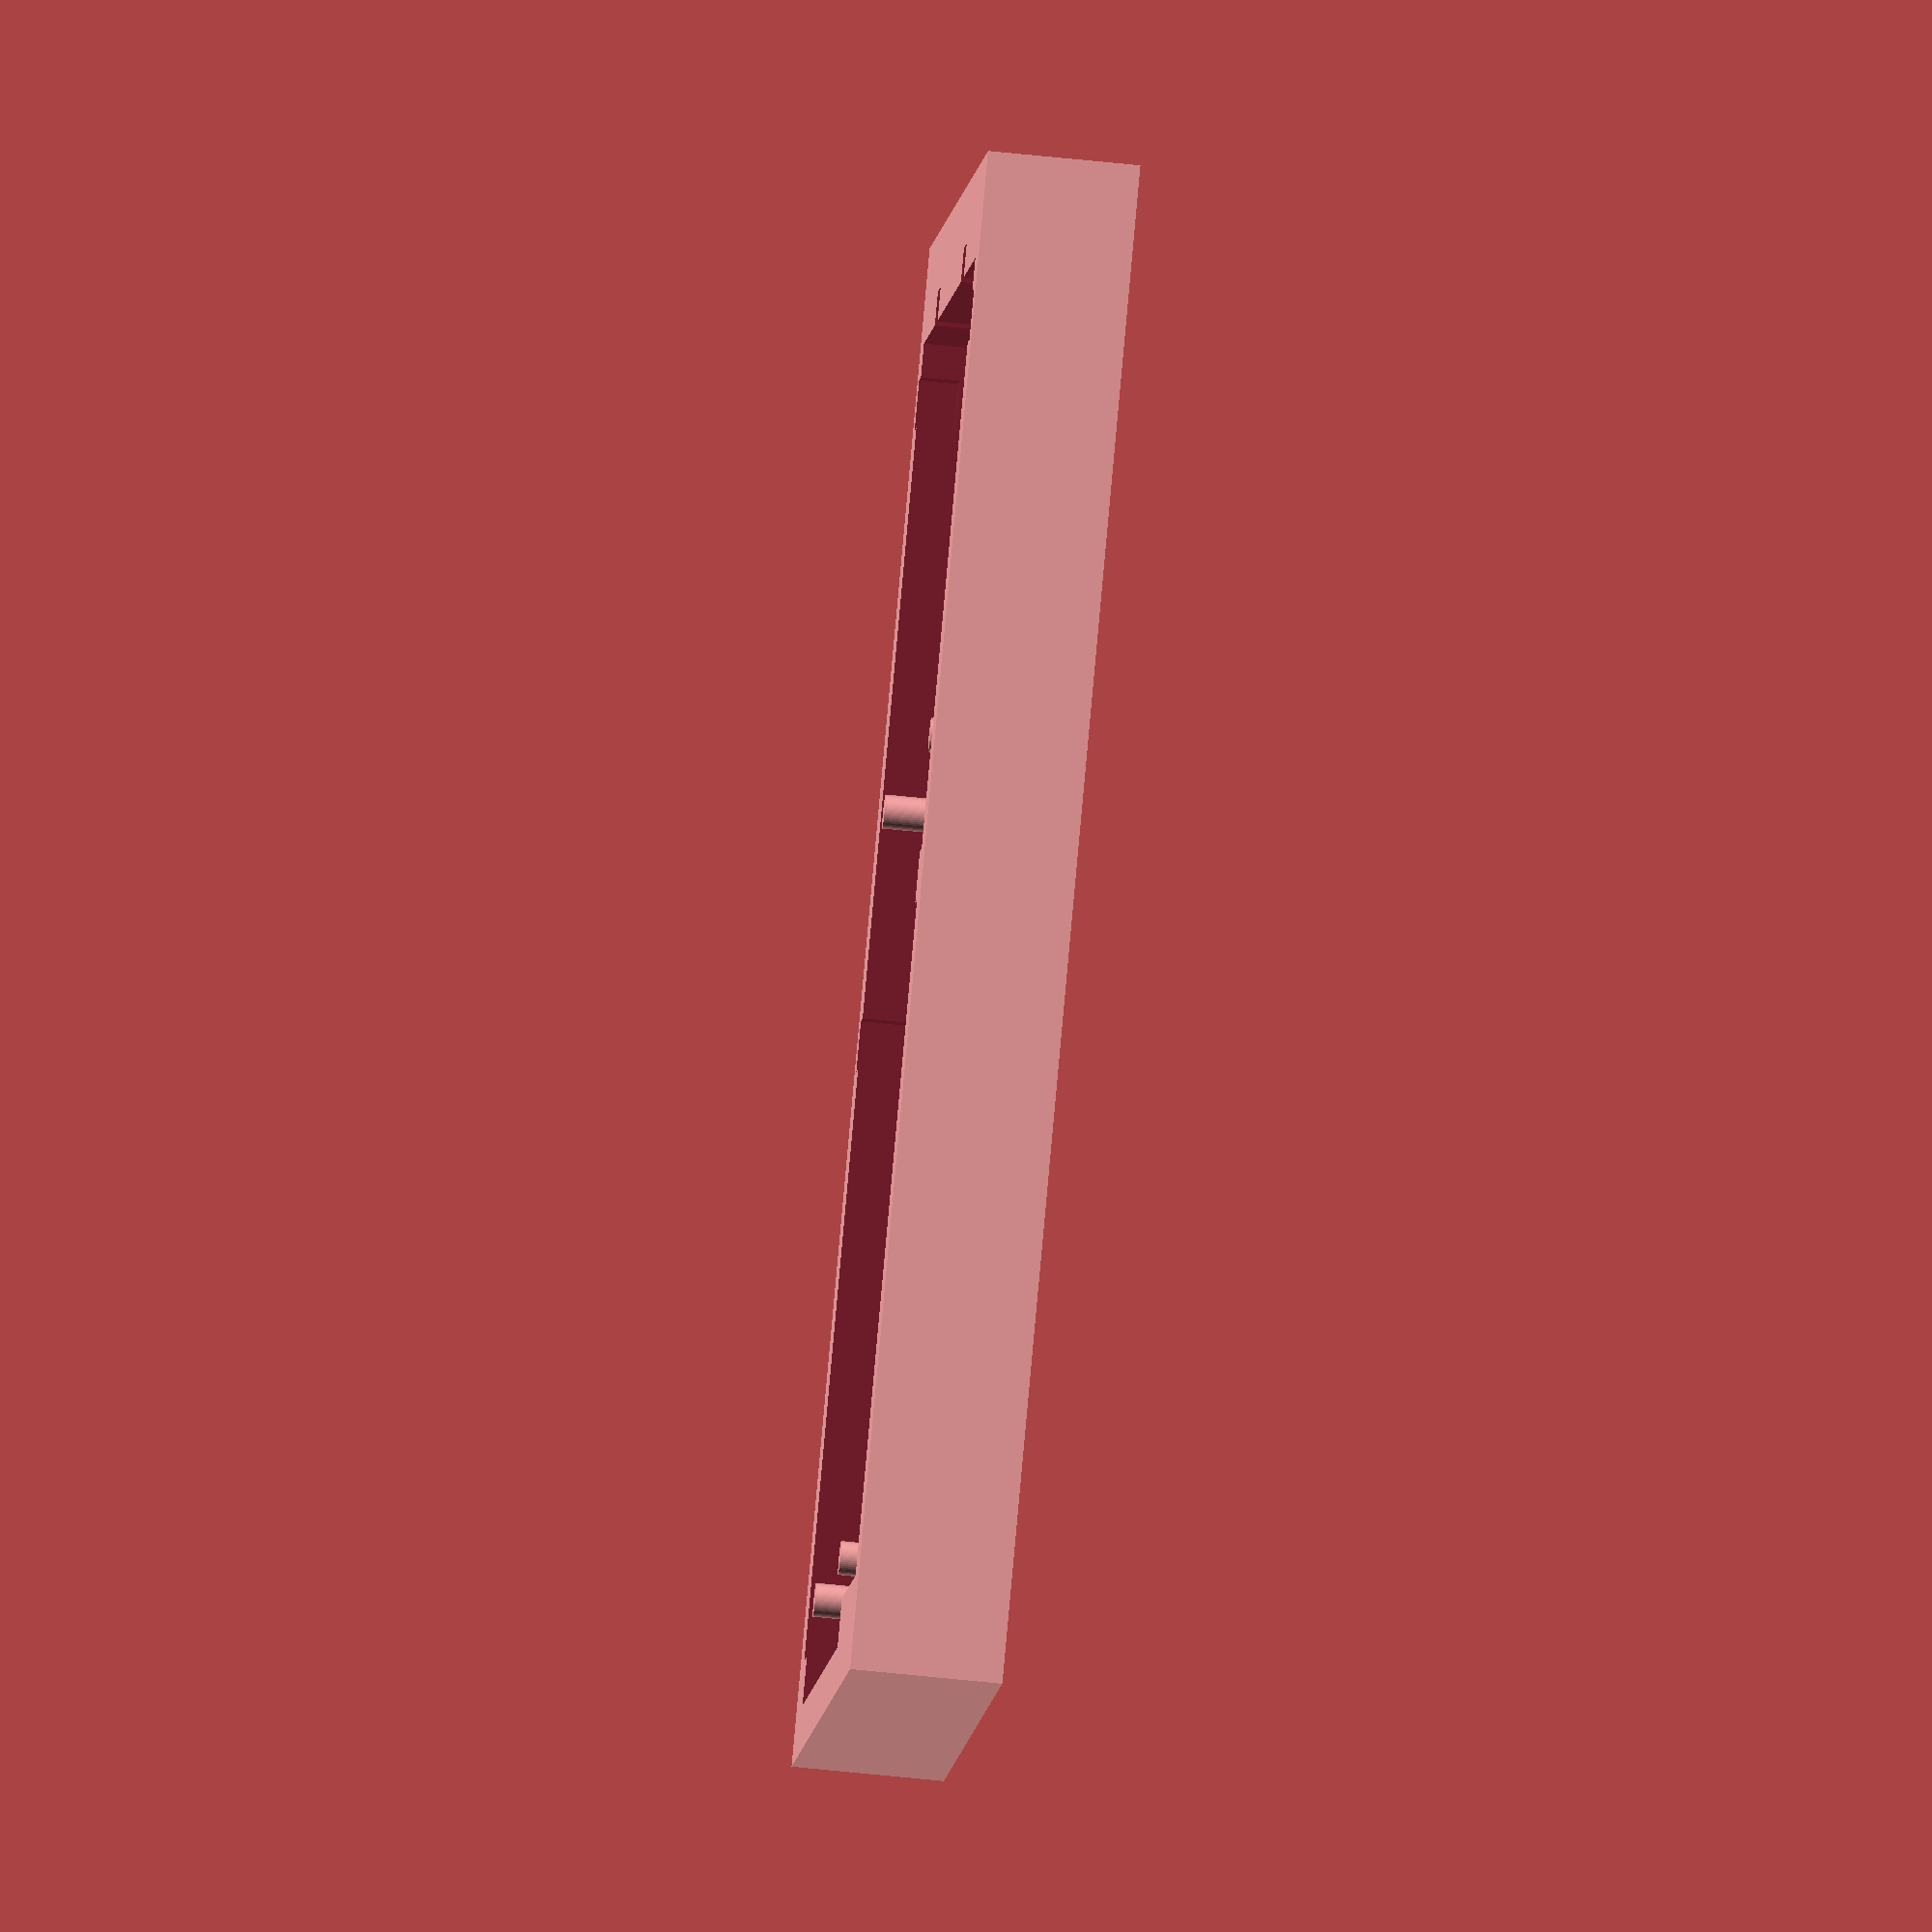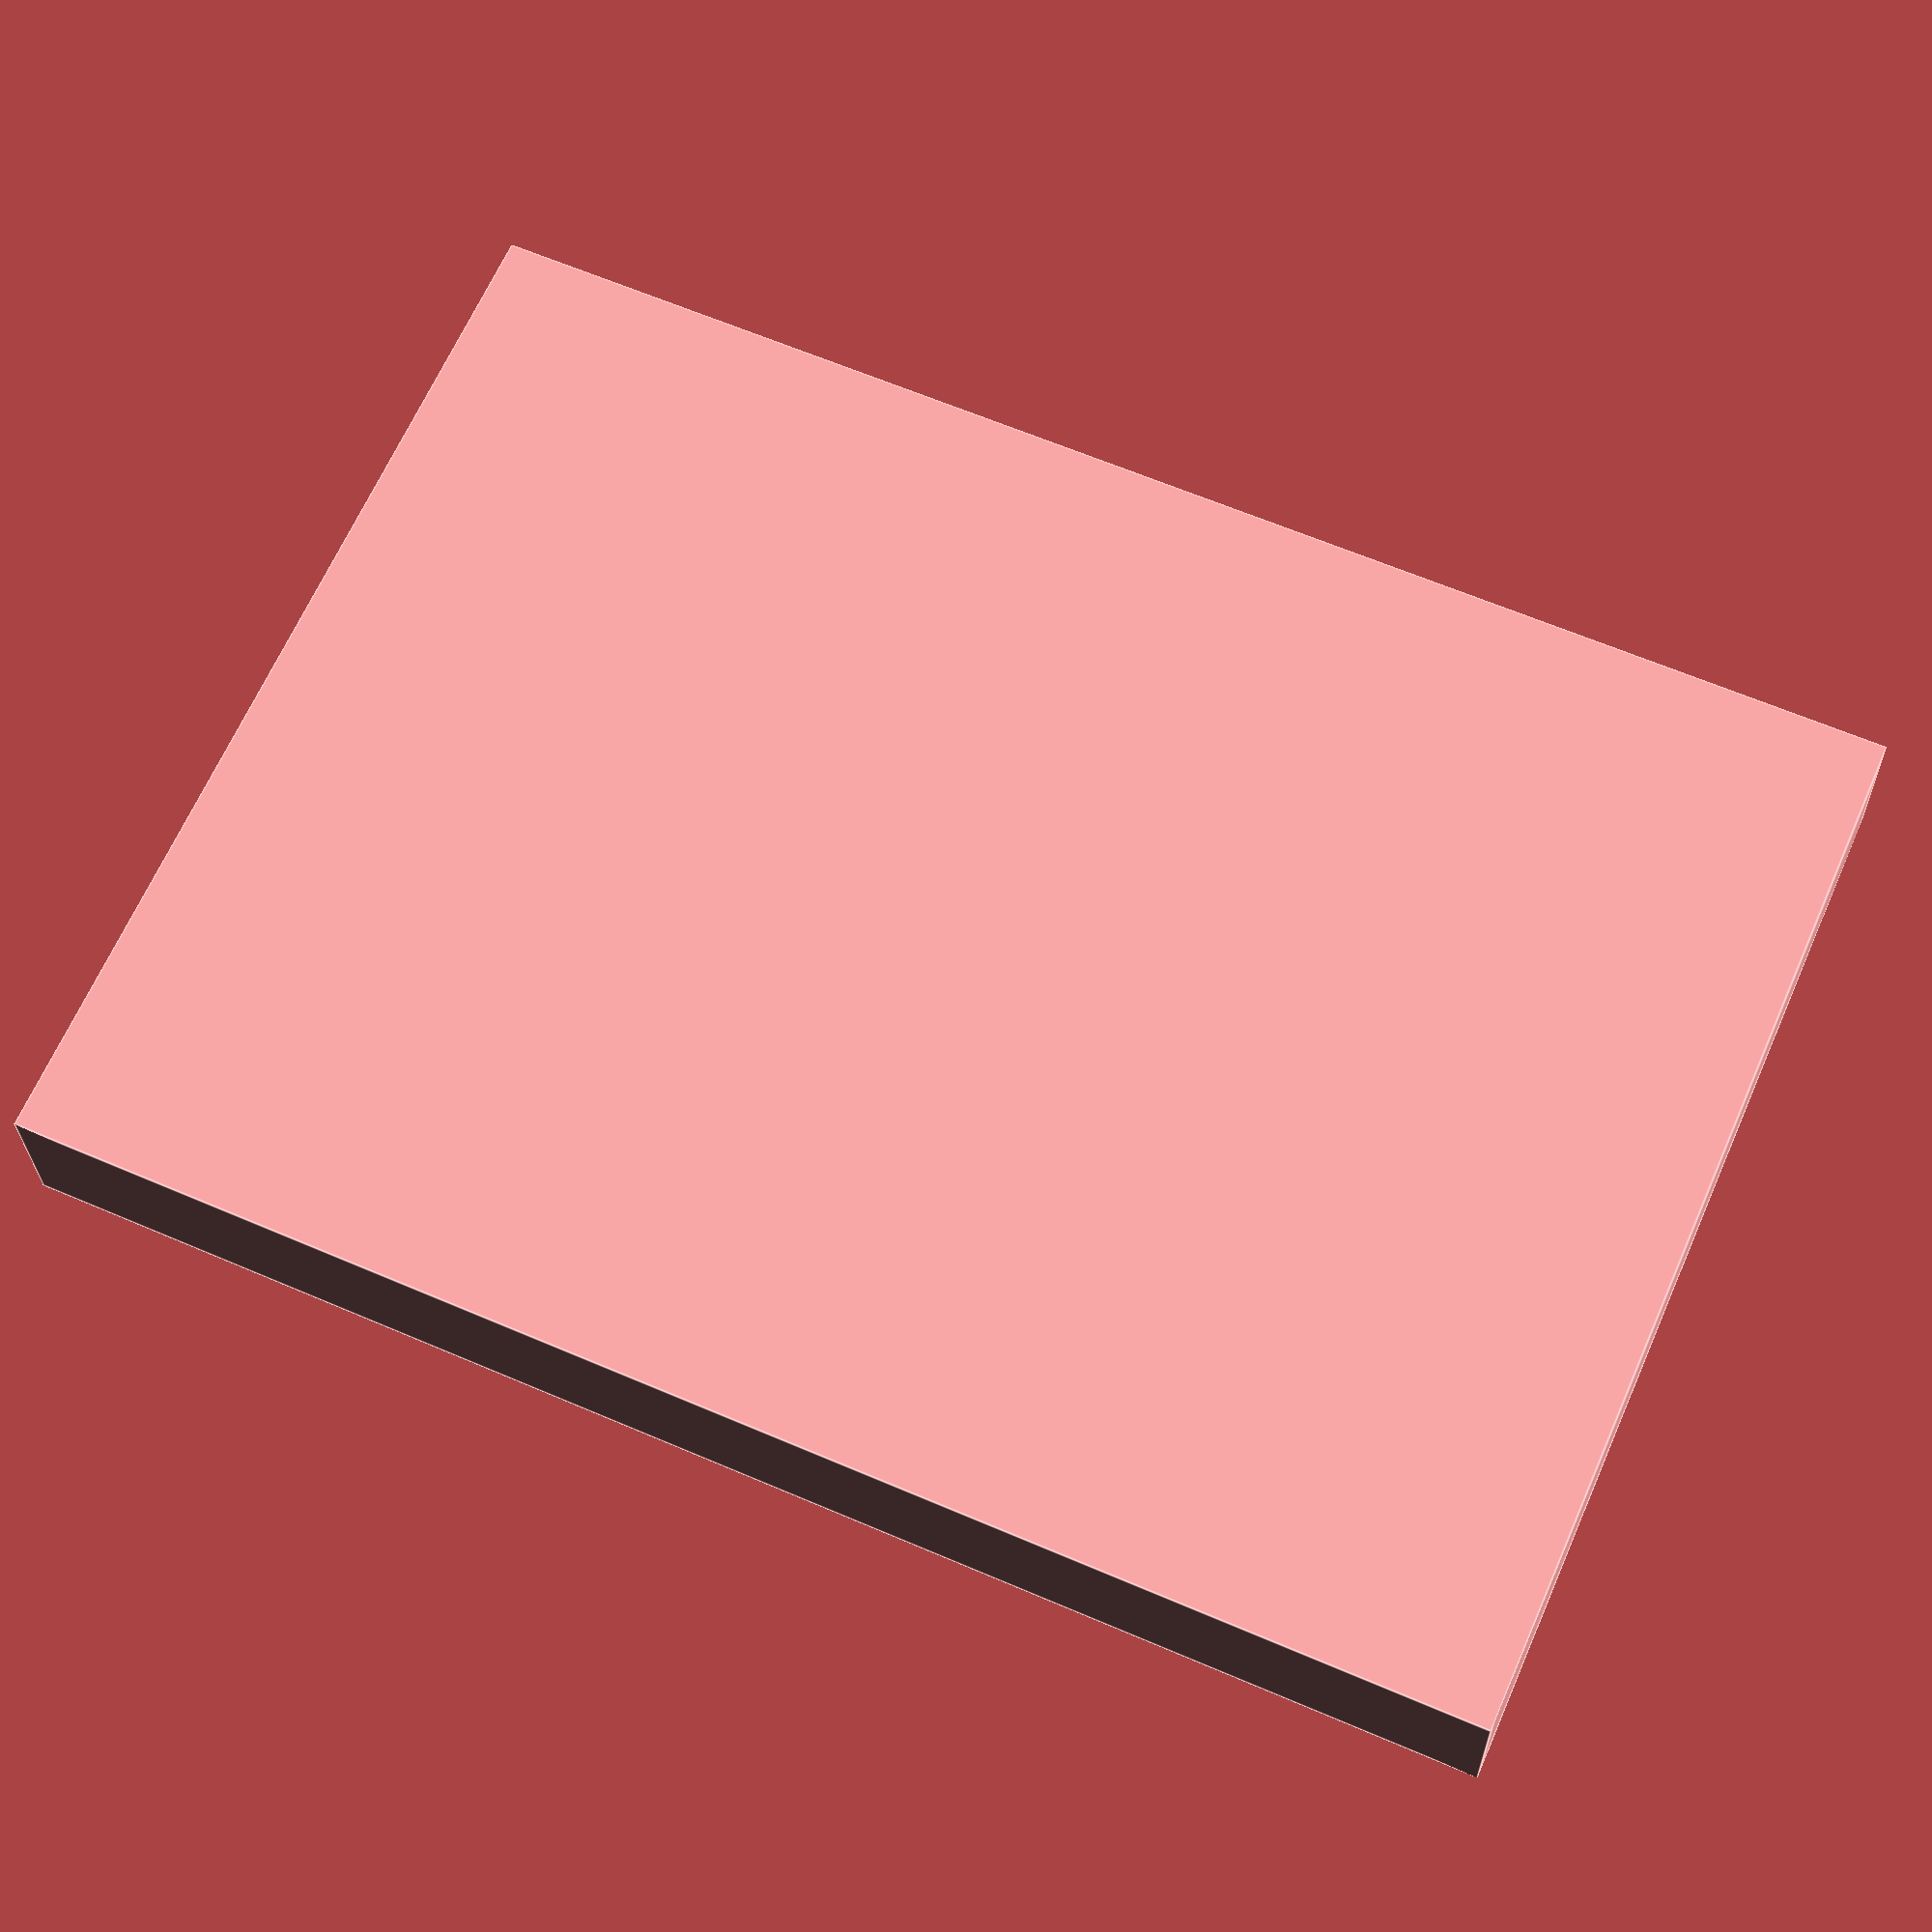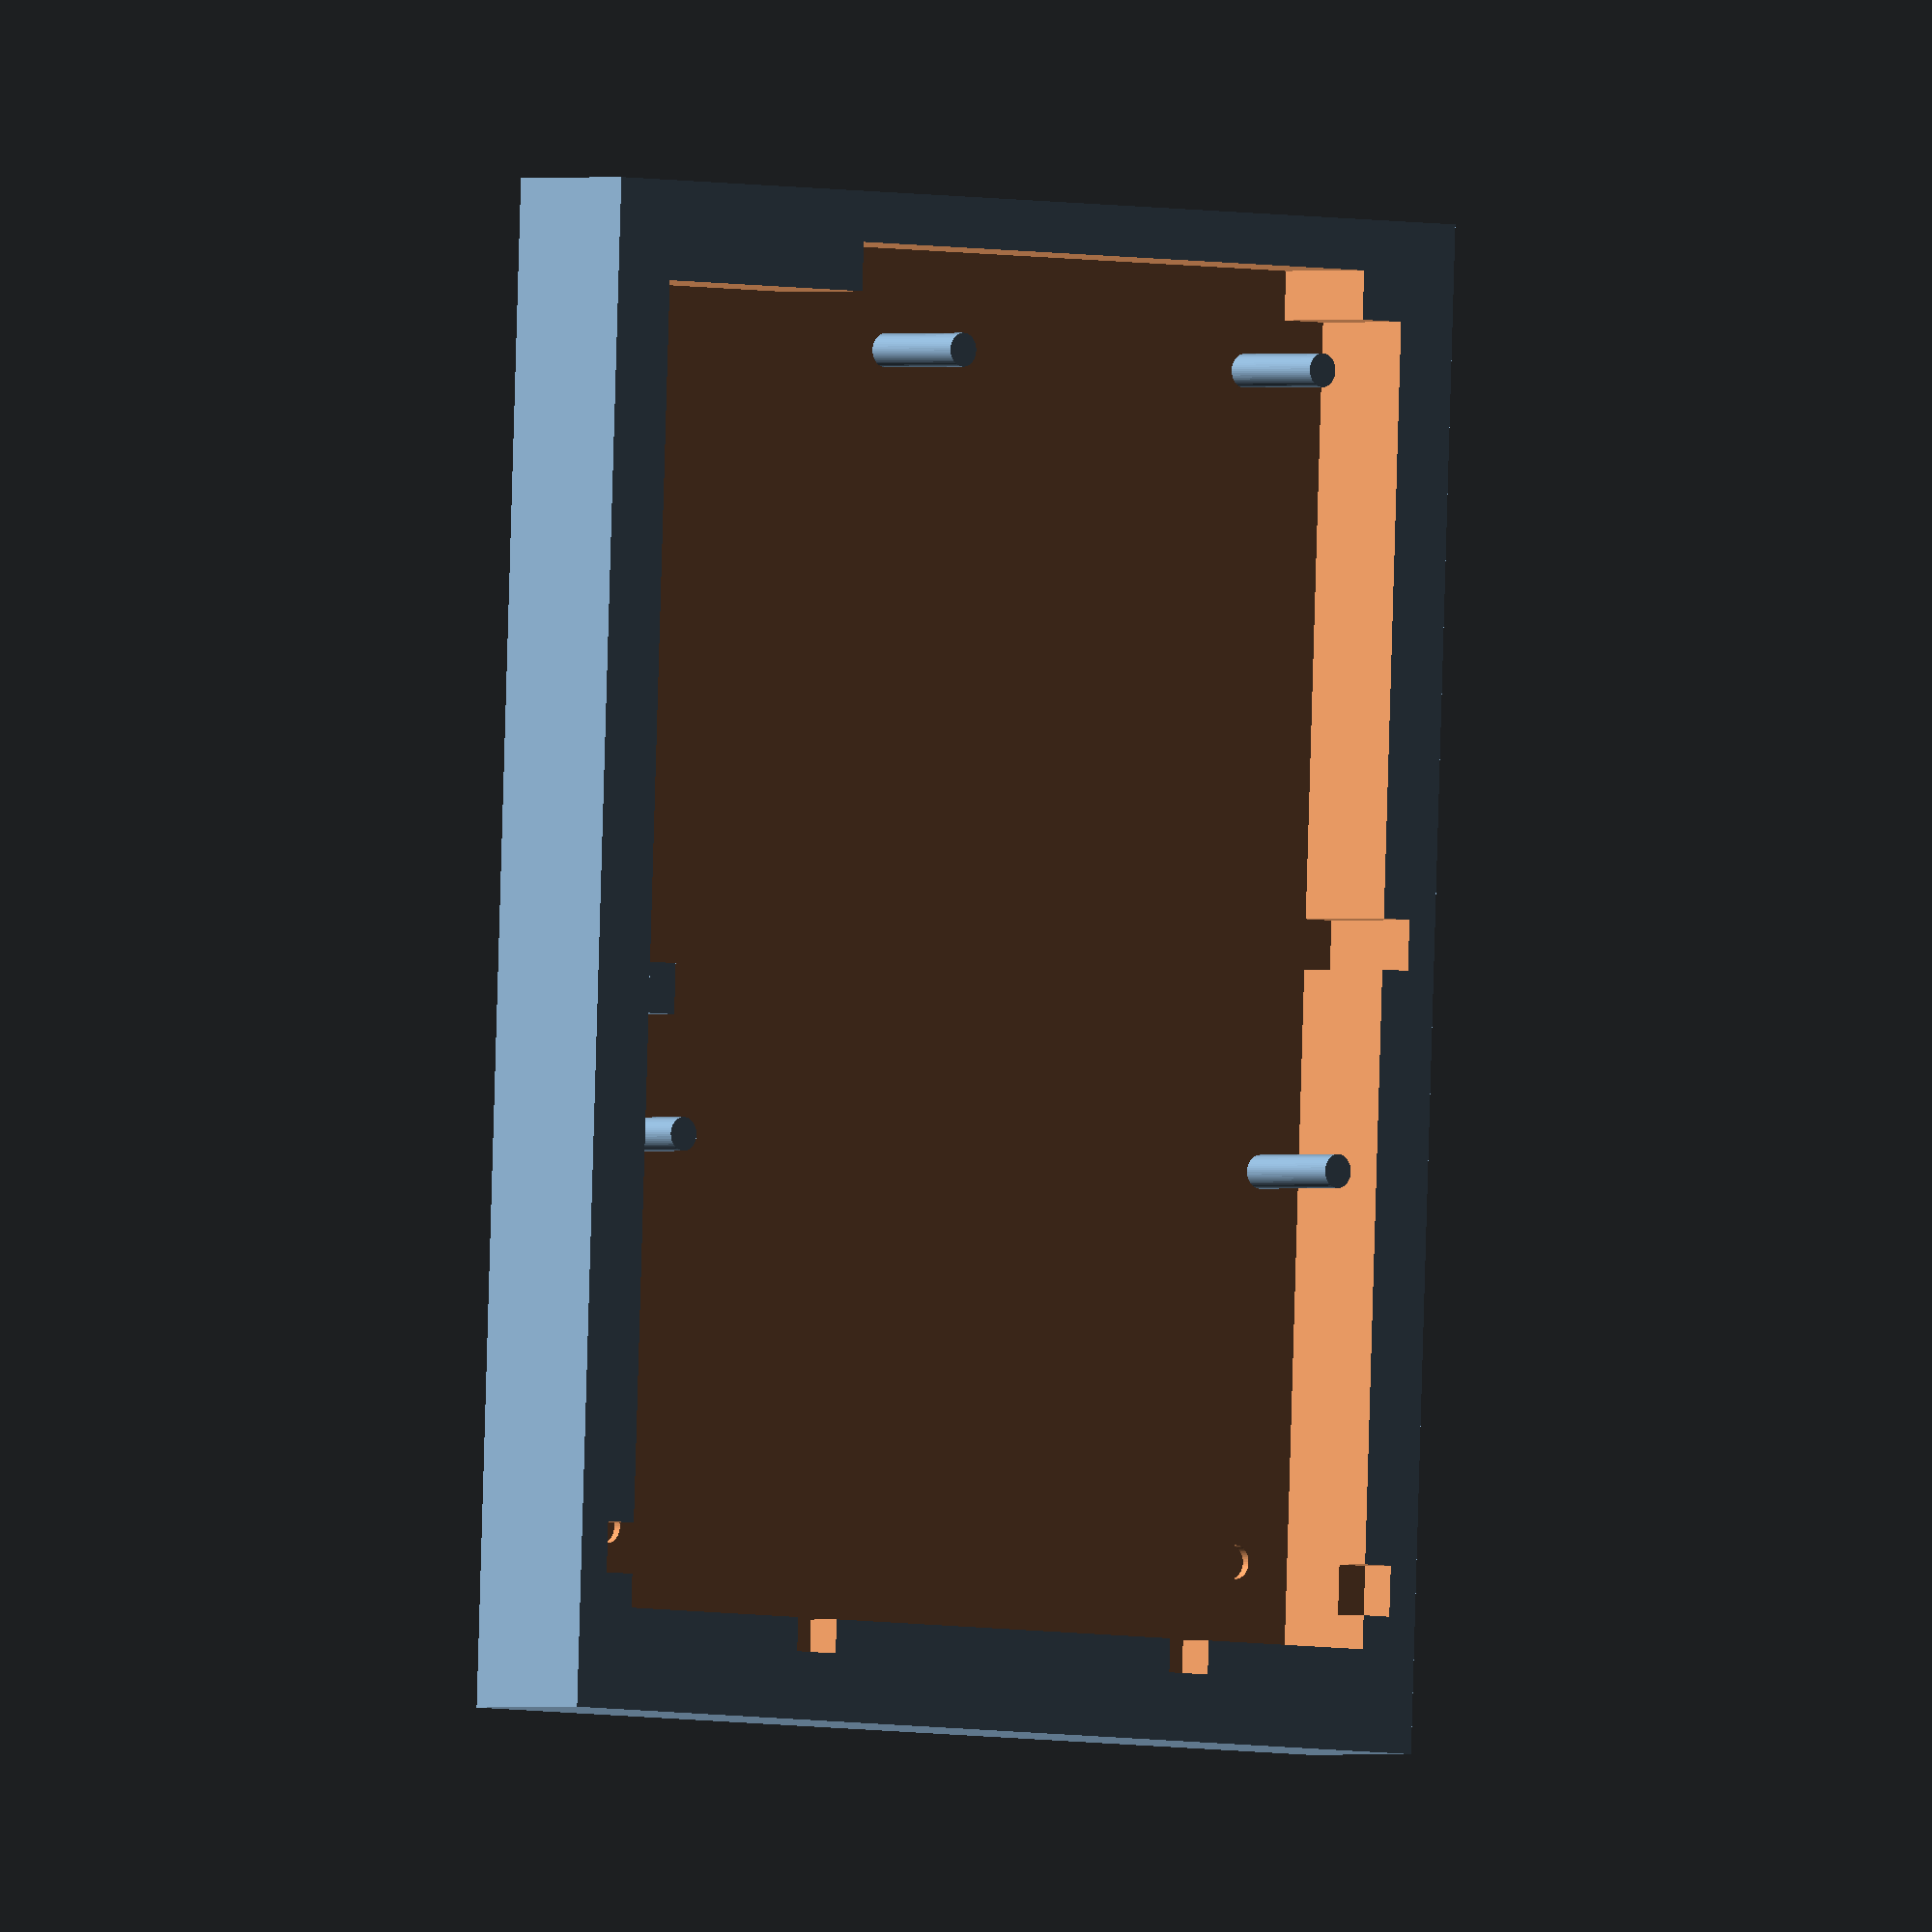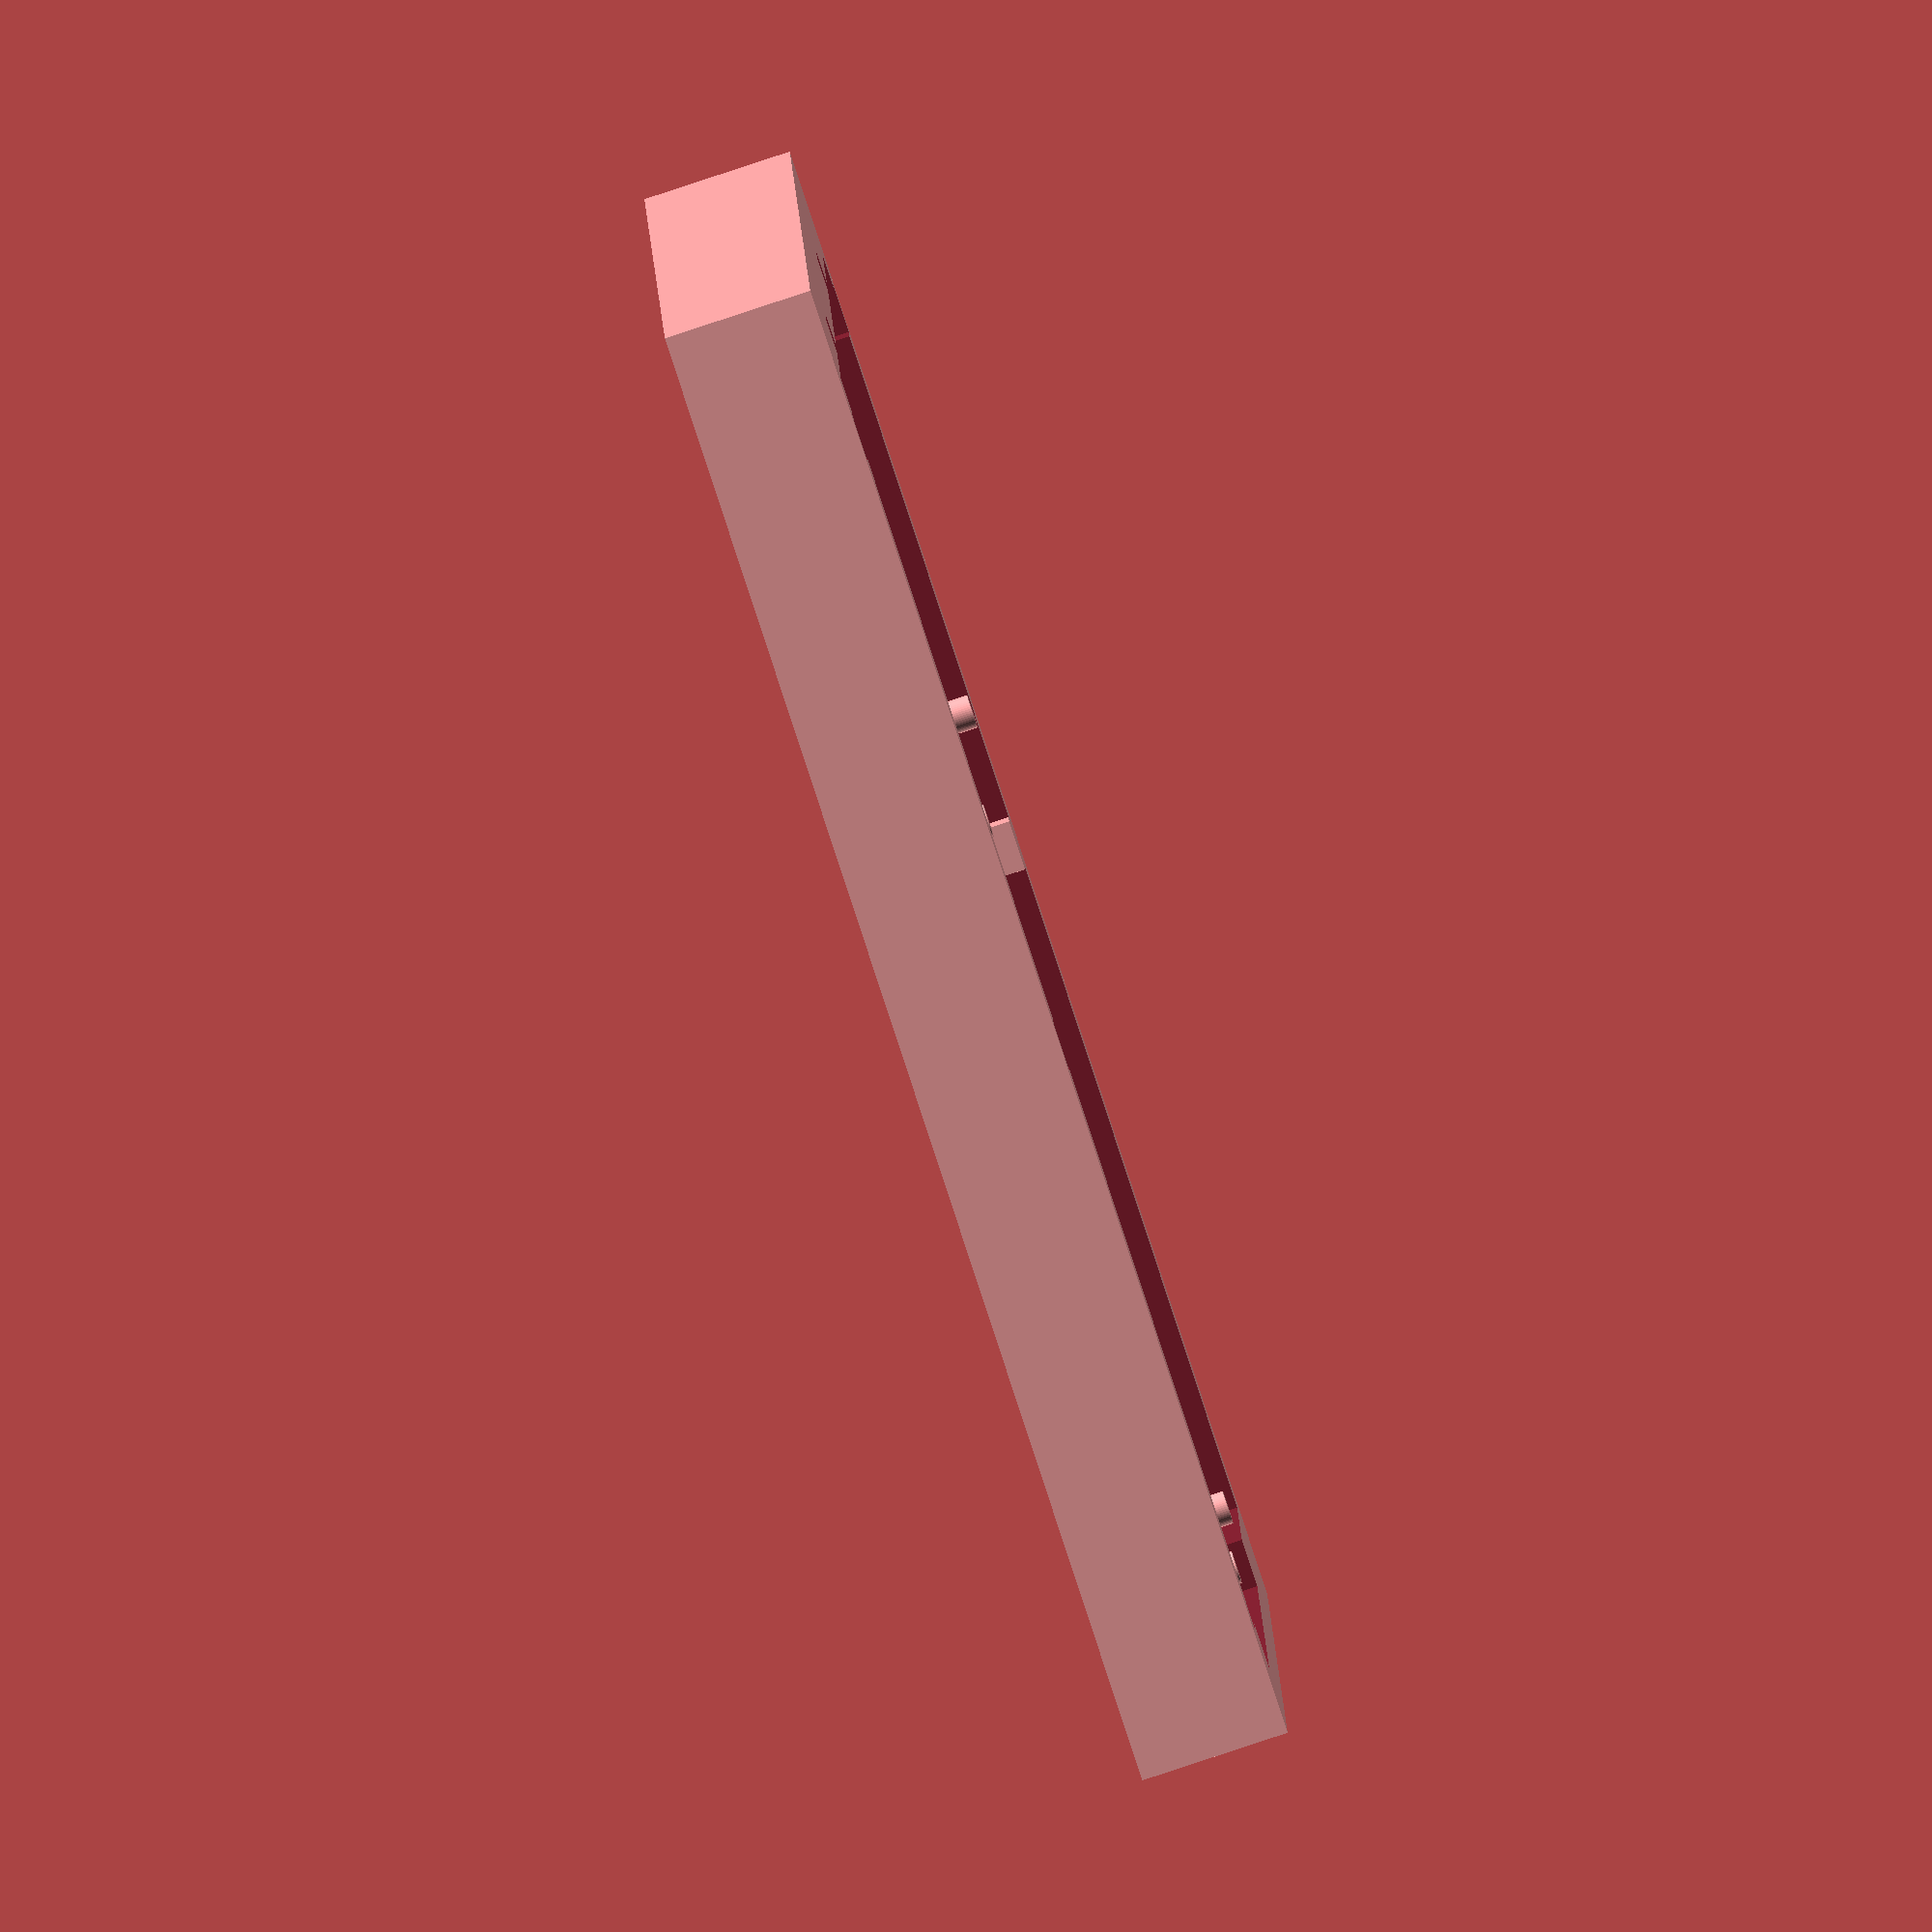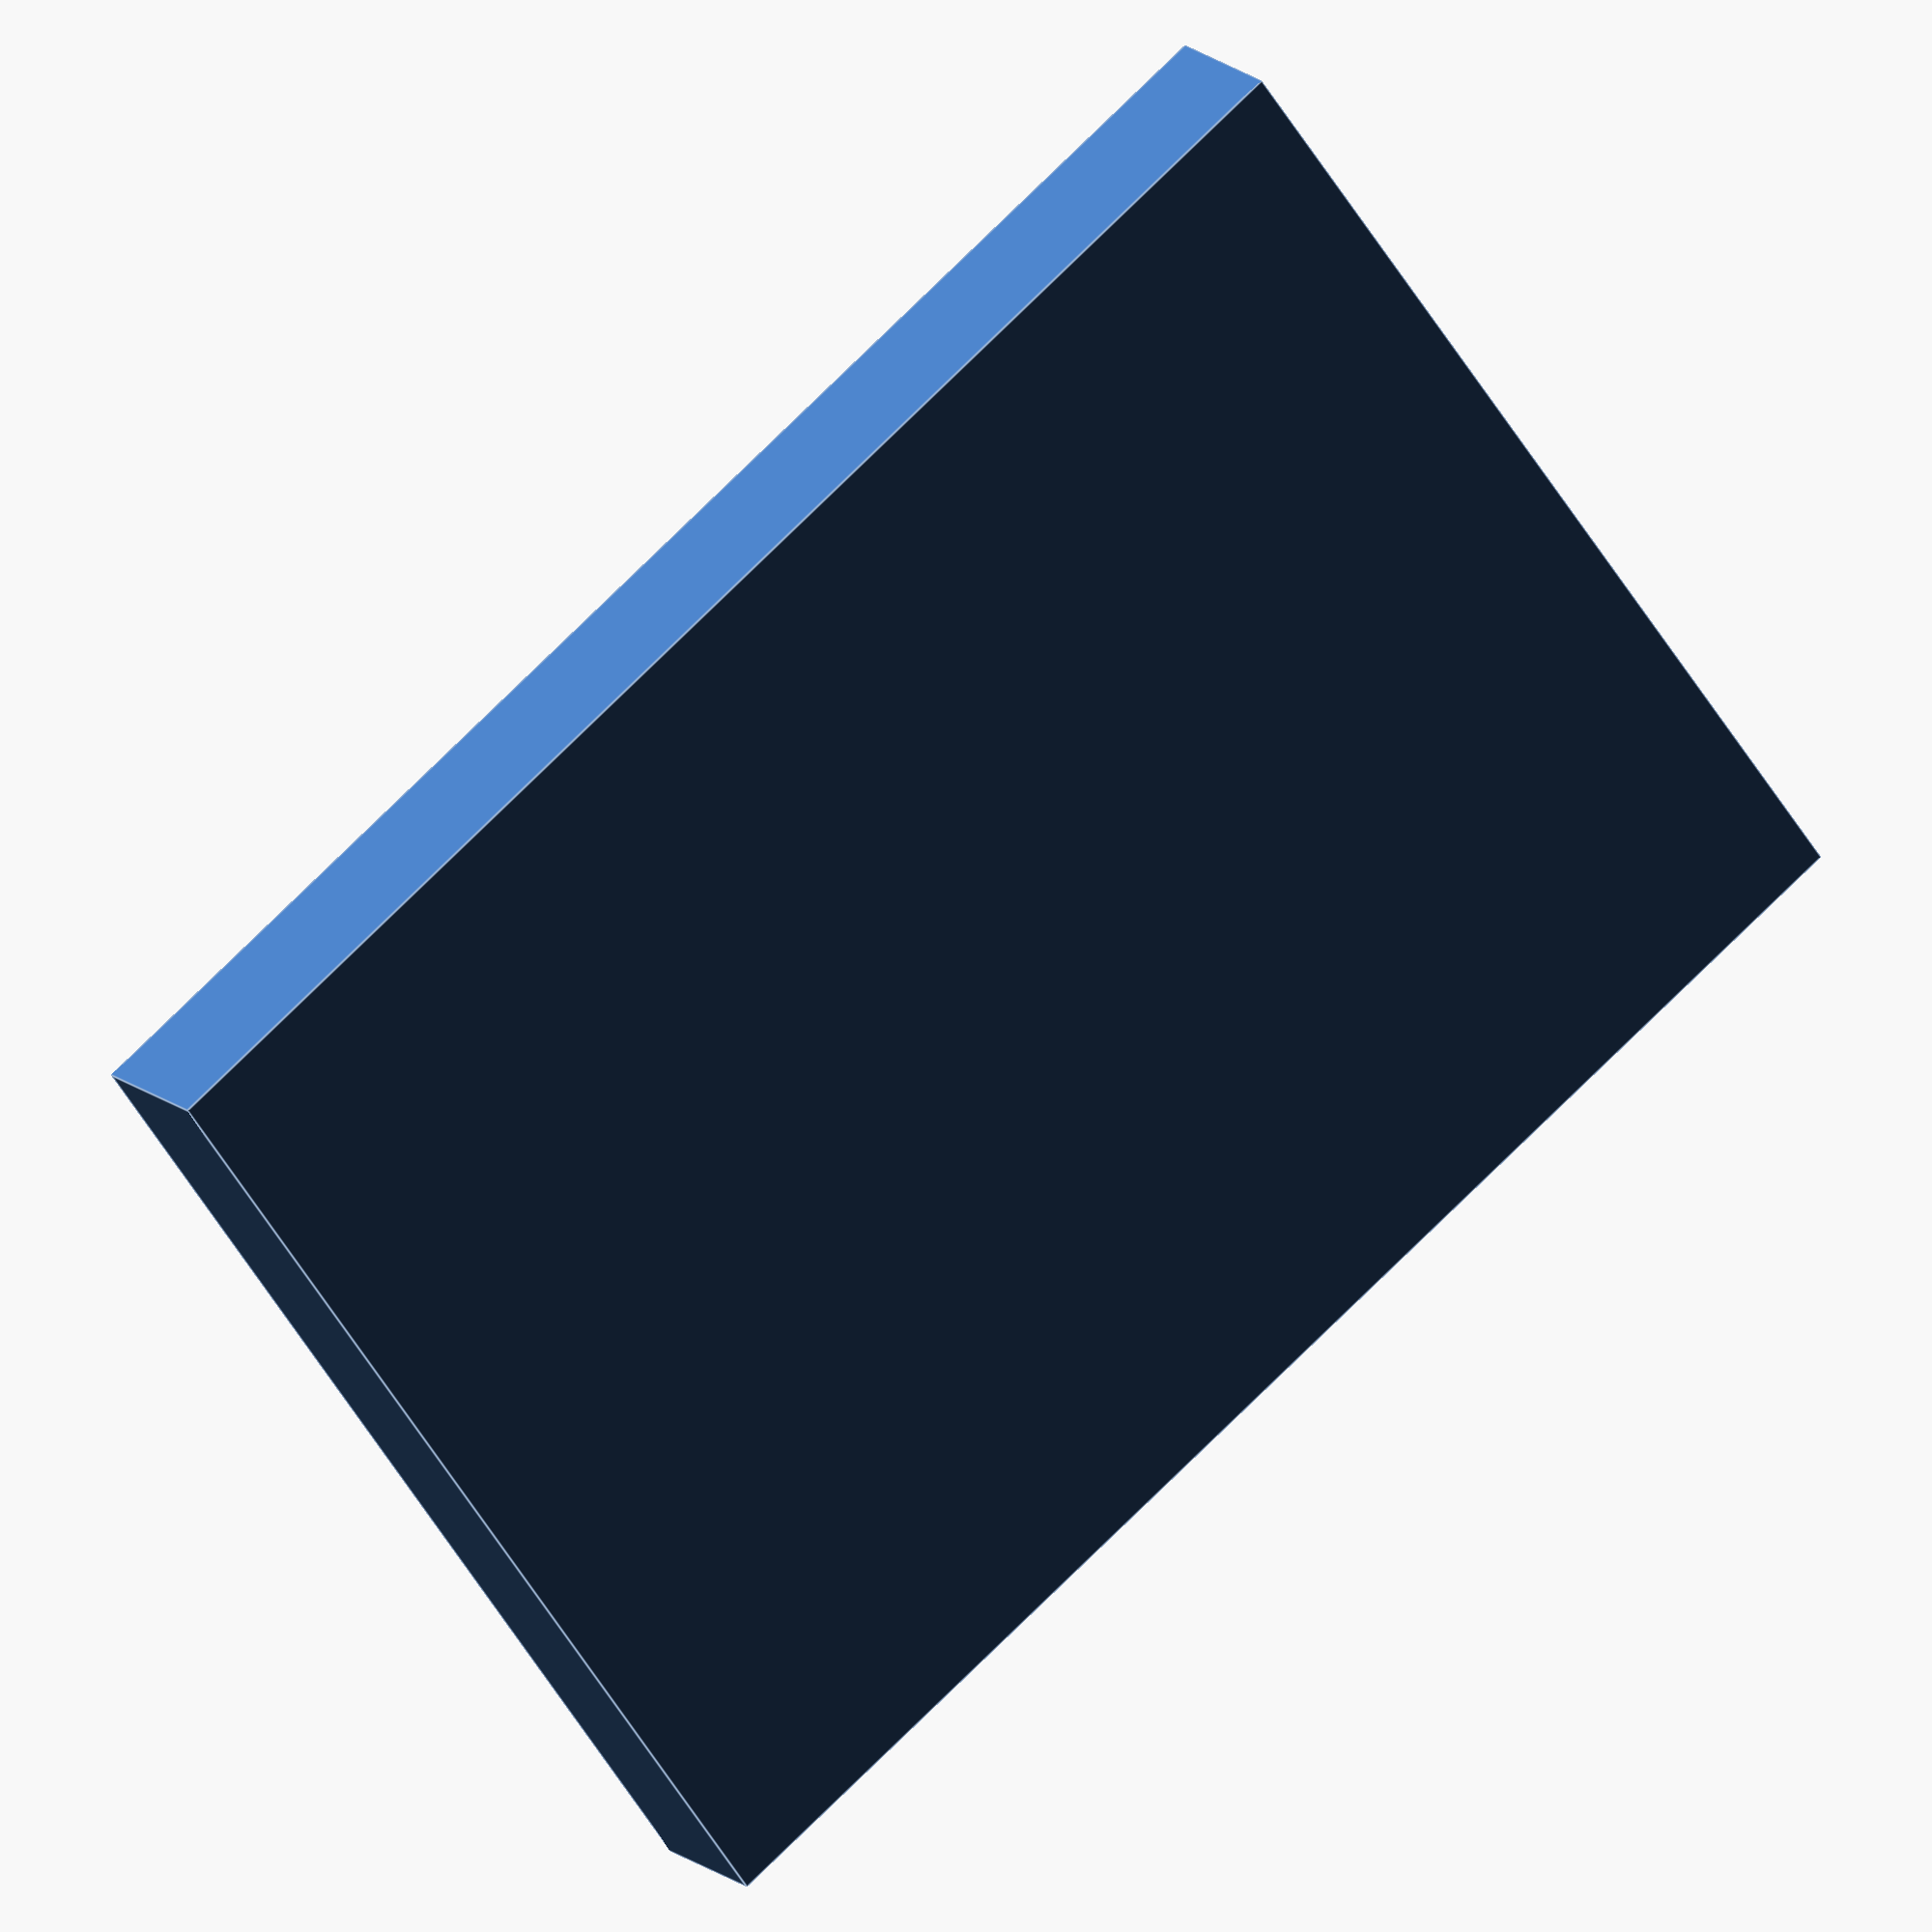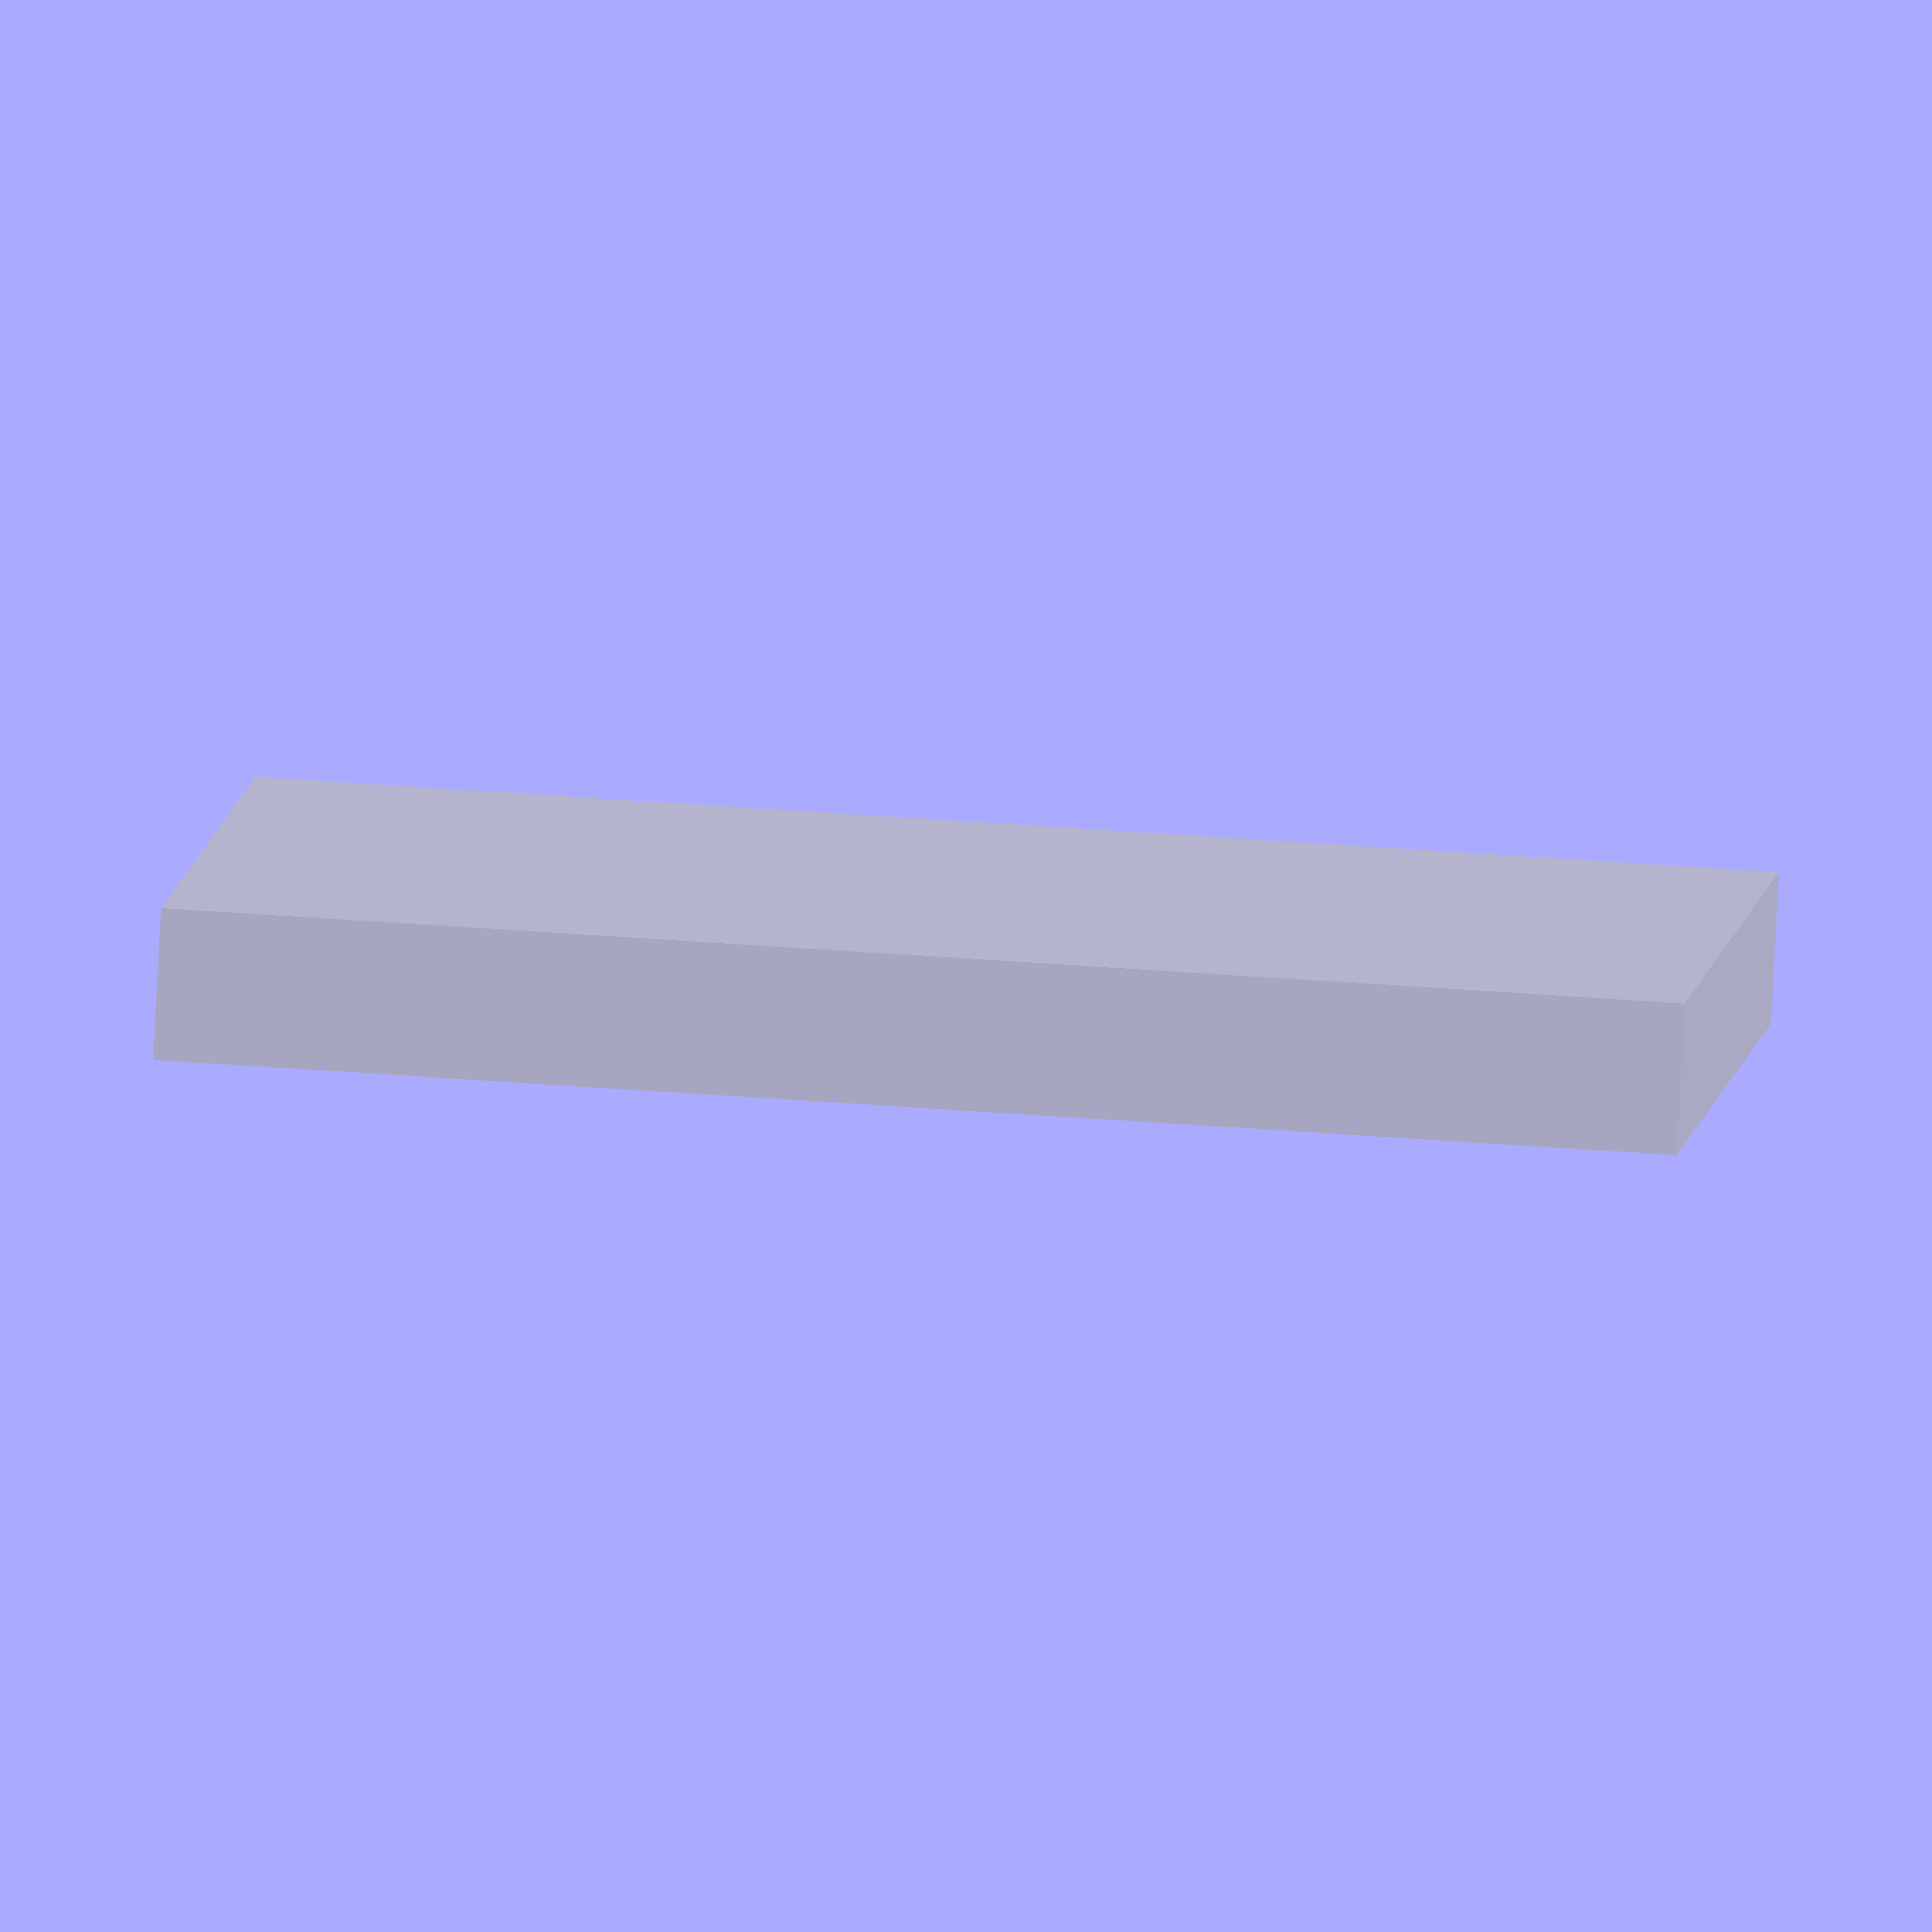
<openscad>
$fn=50;

xCase=90;
yCase=65;
zCase=9;
xArd=78;
yArd=57;
zArd=7;
difference(){
    translate([-6,0,0]){
        cube([xCase,yCase,zCase]);
    }
    //create space for Arduino main body
    translate([-0.1,(yCase-yArd)/2,-0.1]){
        cube([xArd+0.1,yArd,zArd+0.1]);
    }
    translate([35,2,-0.1]){
        cube([3,2.1,zArd+0.1]);
    }
    translate([-3,7,-0.1]){
        cube([3,39,zArd+0.1]);
    }
    //create space for part2
    translate([73,2,-0.1]){
    cube([3,2.1,2.4]);
    }
    translate([73,60.9,-0.1]){
    cube([3,2.1,2.4]);
    }
    translate([77.9,16,-0.1]){
    cube([2.1,3,2.4]);
    }
    translate([77.9,45,-0.1]){
    cube([2.1,3,2.4]);
    }
    translate([73,8,0]){
    cylinder(zArd+0.5,1,1);
    }
    translate([73,yCase-8,0]){
    cylinder(zArd+0.5,1,1);
    }
}

//add cylinders and blocks to fit holes in Arduino
translate([40,2+yArd,0]){
    cube([3,2,zArd]);
}
translate([50,yCase-7,0]){
    cylinder(zArd,1,1);
}
translate([50,7,0]){
    cylinder(zArd,1,1);
}
translate([3,10,0]){
    cylinder(zArd,1,1);
}
translate([3,38,0]){
    cylinder(zArd,1,1);
}





</openscad>
<views>
elev=64.8 azim=210.4 roll=264.0 proj=o view=solid
elev=205.5 azim=23.6 roll=179.2 proj=p view=edges
elev=0.4 azim=87.8 roll=139.0 proj=o view=wireframe
elev=266.0 azim=183.4 roll=71.8 proj=o view=solid
elev=164.4 azim=324.2 roll=210.1 proj=o view=edges
elev=82.9 azim=184.9 roll=357.0 proj=o view=wireframe
</views>
